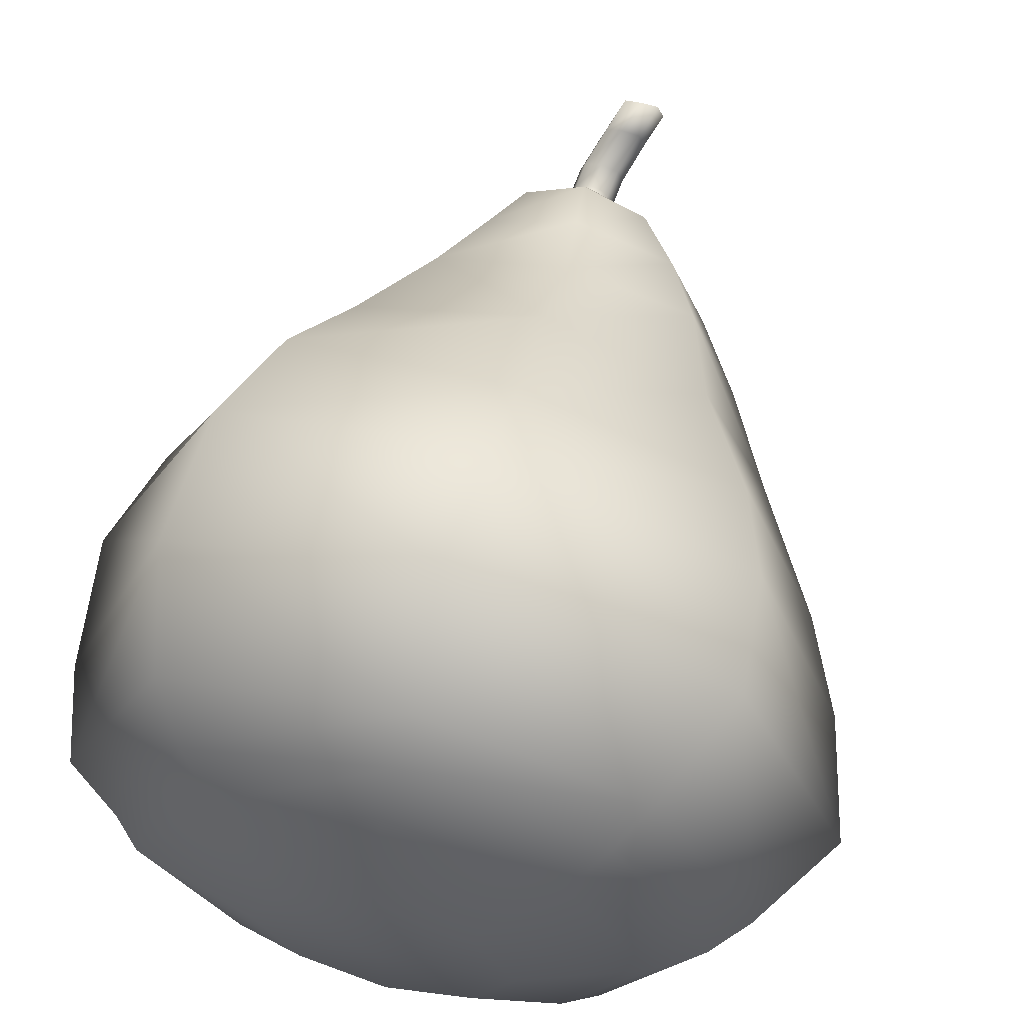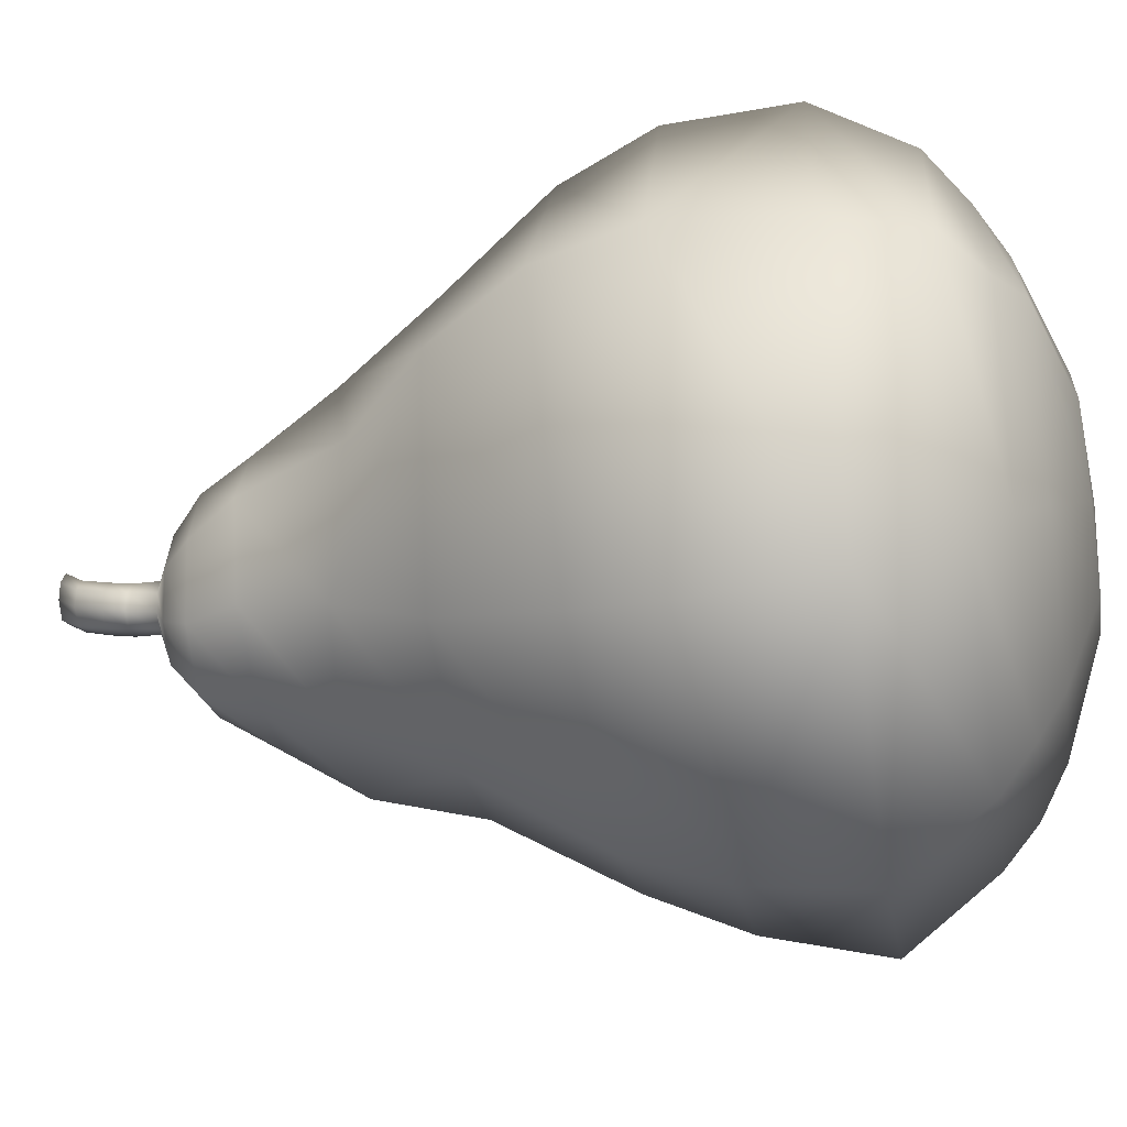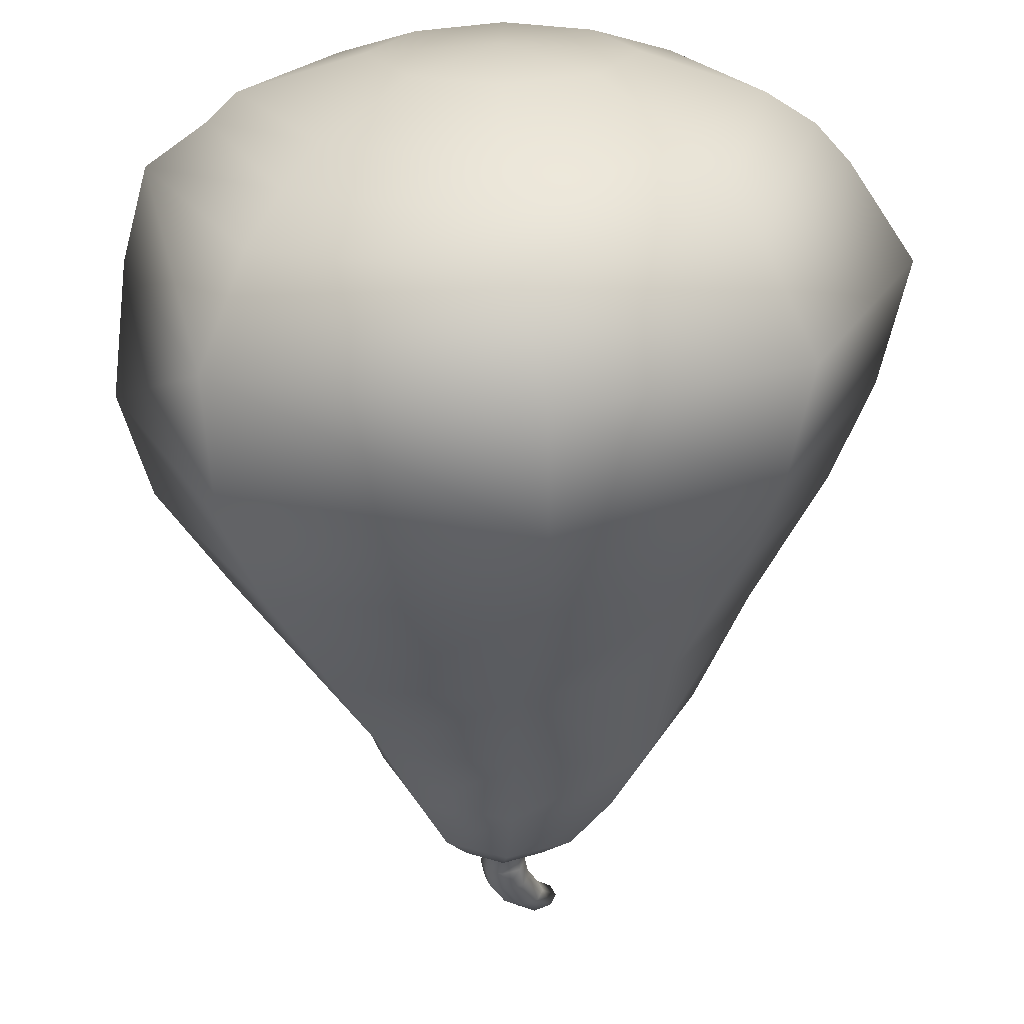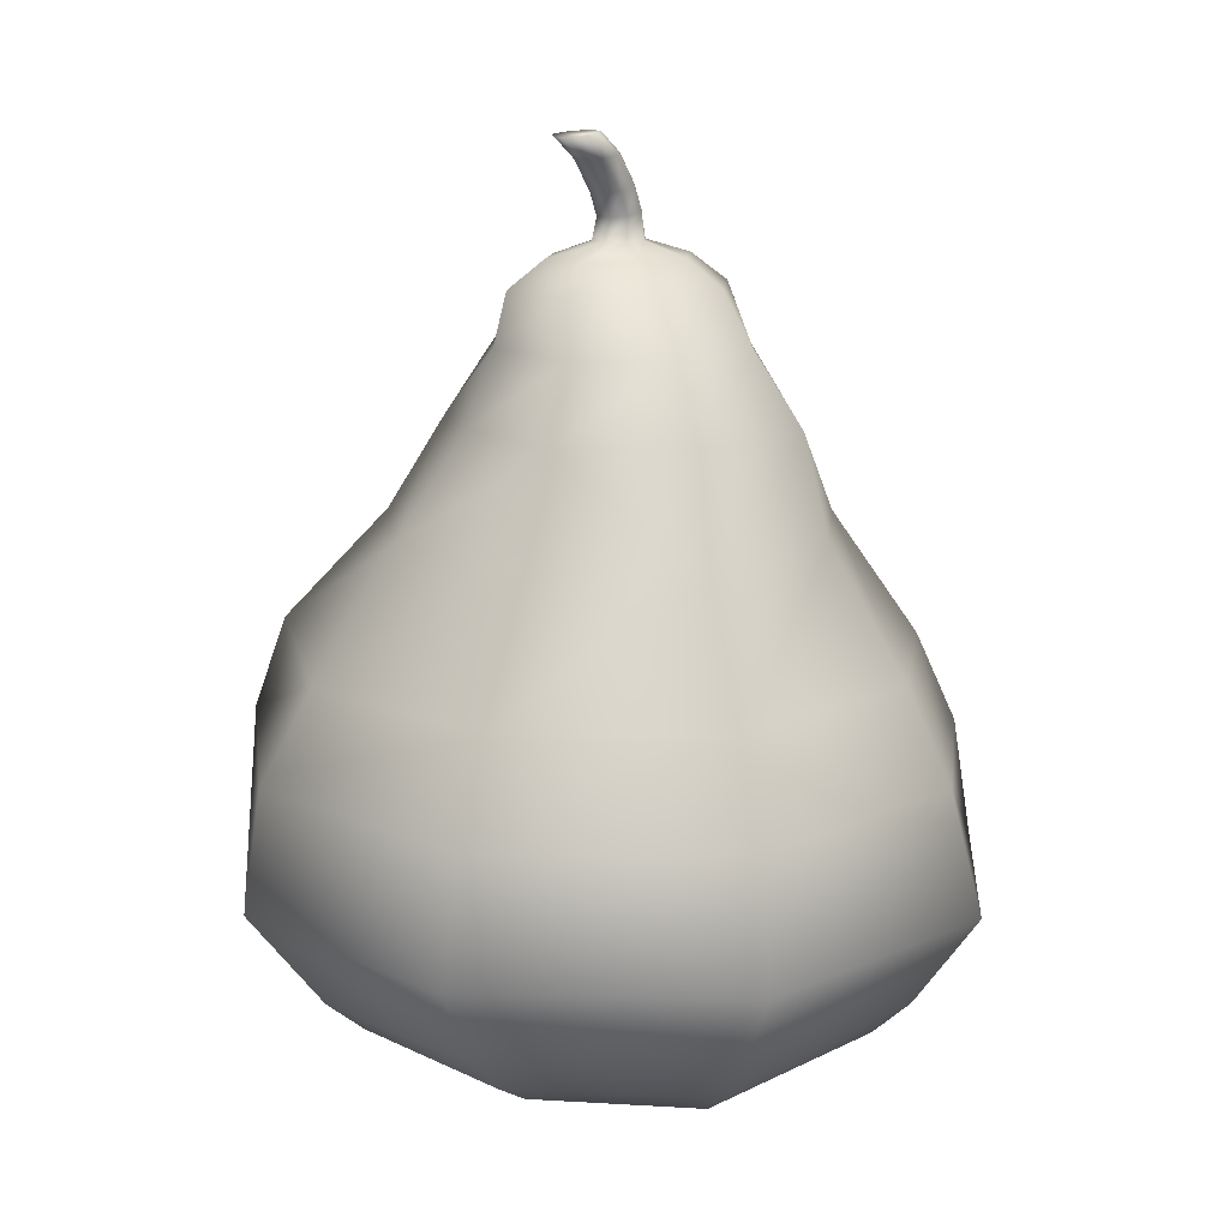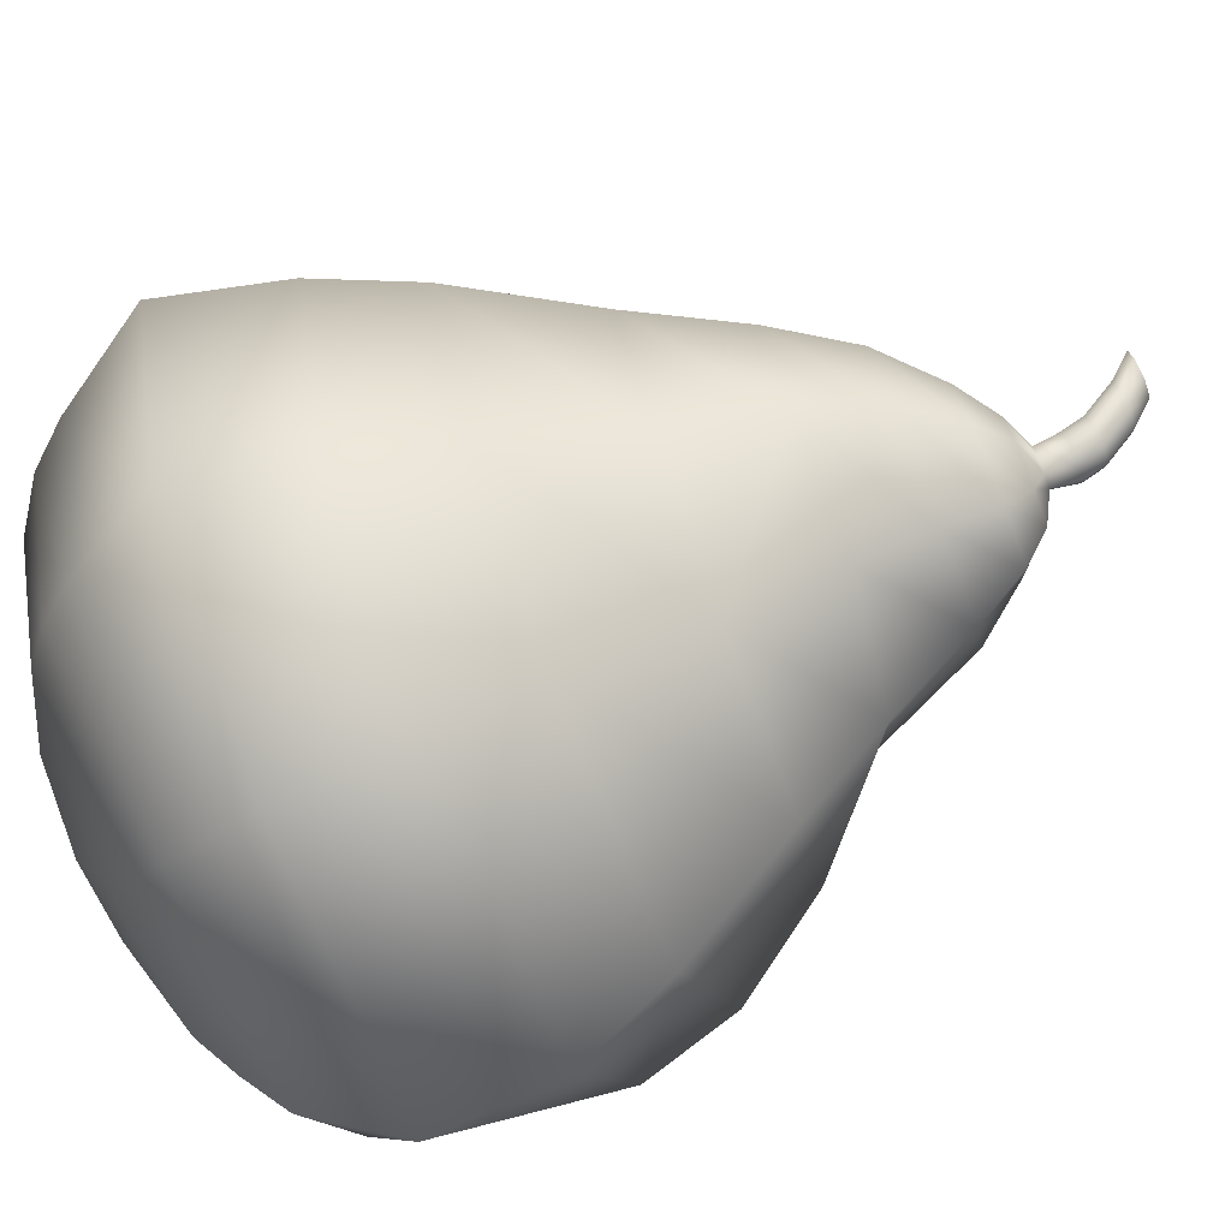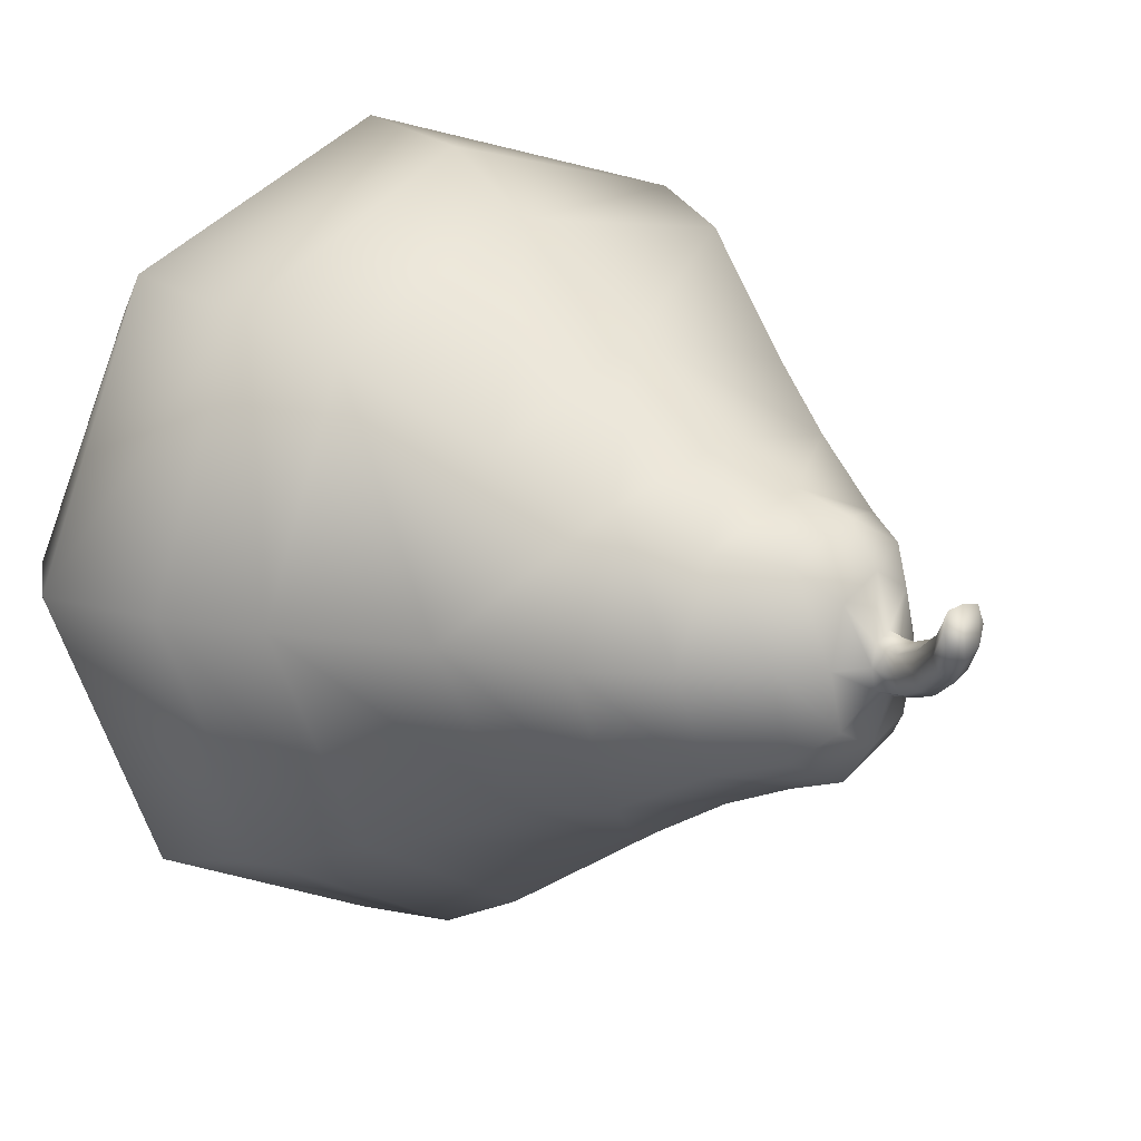
<metadata>
{"format":"obj","ext":"obj","renderer":"f3d","projection":"perspective","resolution":1024,"background":"white","views":[{"elev":61.7,"azim":14.4,"up":"+Z"},{"elev":-44.6,"azim":-80.7,"up":"+Z"},{"elev":-66.1,"azim":0.5,"up":"+Z"},{"elev":14.5,"azim":69.8,"up":"+Y"},{"elev":-78.6,"azim":111.6,"up":"+Z"},{"elev":14.6,"azim":137.5,"up":"+Z"}]}
</metadata>
<code>
o Pearto_Material.001_0
v 0.2804 -0.1829 0.2761
v 0.227 -0.2827 0.2268
v 0.3303 -0.2827 0
v 0.2444 0.1778 -0.00058
v 0.16 0.1776 -0.1584
v 0.134 0.2848 -0.1408
v -0.281 0.1616 -0.000161
v -0.1853 0.2488 0.00115
v -0.1306 0.267 -0.1437
v 0.0117 0.1776 0.2356
v 0.1744 0.1778 0.1578
v 0.1392 0.2848 0.1219
v 0.01009 0.1753 -0.2292
v -0.1666 0.1726 -0.2088
v 0.2761 -0.1829 -0.276
v 0.3954 -0.1829 0
v 0.3303 -0.2827 0
v 0.0108 -0.29 0.3171
v 0.2444 0.1778 -0.00058
v 0.1893 0.2848 -0.009479
v 0.01217 -0.2827 -0.3201
v -0.2283 -0.283 -0.2476
v -0.2682 -0.1876 -0.3065
v -0.3448 -0.2852 -0.003683
v -0.372 -0.189 0.001475
v 0.227 -0.2827 -0.2268
v -0.2496 -0.1837 0.3169
v -0.2294 -0.2838 0.2511
v 0.003564 0.2848 -0.167
v 0.008245 0.2848 0.1605
v -0.1236 0.2742 0.1439
v -0.002066 -0.4014 0.000339
v 0.1283 -0.3931 1e-06
v 0.08505 -0.3931 0.08267
v -0.001767 -0.3931 0.1151
v -0.08665 -0.3931 0.08267
v 0.08505 -0.3931 -0.08267
v -0.08665 -0.3931 -0.08267
v -0.001847 -0.3931 -0.1144
v -0.1317 -0.3933 1e-06
v -0.1775 0.1704 0.1897
v 0.1893 0.2848 -0.009479
v 0.01017 -0.1862 0.3967
v 0.3954 -0.1829 0
v 0.03594 -0.1829 -0.385
v -0.3894 -0.04826 0.000713
v -0.2406 -0.04663 0.3212
v 0.03636 -0.05531 -0.3634
v 0.2518 -0.05531 -0.2517
v 0.3642 -0.05498 -2.7e-05
v 0.2701 -0.0535 0.2557
v 0.02071 -0.05358 0.3799
v 0.3209 0.04505 -9.5e-05
v 0.218 0.04383 -0.2179
v -0.2246 0.0463 -0.2749
v -0.3572 0.05781 0.00019
v 0.02025 0.044 0.3243
v 0.2375 0.04778 0.2229
v 0.0369 0.04383 -0.3162
v 0.1018 0.3608 0.09064
v 3.4e-05 0.3608 0.1302
v 0.06059 0.4154 0.08174
v -0.005241 0.4154 0.1144
v -0.09577 0.3608 -0.09755
v 0.000555 0.3608 -0.1347
v 0.1022 0.3608 -0.1009
v 0.1399 0.3608 -0.005244
v -0.09577 0.3608 0.09393
v -0.1347 0.3608 -0.001809
v -0.08969 0.4154 -0.001853
v -0.06701 0.4154 0.08177
v -0.04666 0.4441 0.05124
v -0.05902 0.4441 -0.003677
v -0.067 0.4154 -0.08547
v -0.005221 0.4154 -0.1169
v 0.06066 0.4154 -0.08553
v 0.08389 0.4154 -0.001938
v 0.1979 -0.3214 0.1978
v 0.2961 -0.3214 -2.1e-05
v -0.1978 -0.3214 -0.1988
v -0.2832 -0.3286 3.4e-05
v -0.1991 -0.3239 0.2008
v 0.004185 -0.3254 0.2759
v 0.1979 -0.3214 -0.1979
v -0.002552 -0.3214 -0.2745
v 0.2961 -0.3214 -2.1e-05
v 0.1399 0.3608 -0.005244
v 0.08389 0.4154 -0.001938
v 0.03079 0.4441 0.05124
v -0.009312 0.4441 0.07295
v -0.2056 0.0562 0.2956
v 0.3209 0.04505 -9.5e-05
v 0.3642 -0.05498 -2.7e-05
v -0.2538 -0.3569 -4e-06
v -0.1656 -0.3532 0.1592
v -0.1656 -0.3532 0.1592
v -0.2538 -0.3569 -4e-06
v 0.1647 -0.3524 0.1589
v 0.2479 -0.3524 -4e-06
v -0.002161 -0.3524 0.221
v 0.1647 -0.3524 -0.1589
v -0.002316 -0.3524 -0.2202
v -0.1653 -0.3524 -0.1589
v 0.2479 -0.3524 -4e-06
v -0.2592 -0.0537 -0.3099
v -0.04665 0.4441 -0.0586
v -0.009298 0.4441 -0.07894
v 0.0308 0.4441 -0.0586
v 0.0442 0.4441 -0.003677
v 0.0442 0.4441 -0.003677
v 0.1647 -0.3524 -0.1589
v 0.2479 -0.3524 -4e-06
v -0.002161 -0.3524 0.221
v -0.1653 -0.3524 -0.1589
v -0.04665 0.4441 -0.0586
v -0.05902 0.4441 -0.003677
v -0.02864 0.4592 -0.003677
v -0.02388 0.4592 -0.02402
v 0.03079 0.4441 0.05124
v 0.0442 0.4441 -0.003677
v 0.01072 0.4592 -0.003677
v 0.005807 0.4592 0.01666
v -0.04666 0.4441 0.05124
v -0.02388 0.4592 0.01666
v -0.009298 0.4441 -0.07894
v -0.009376 0.4592 -0.03112
v 0.0308 0.4441 -0.0586
v 0.005812 0.4592 -0.02402
v -0.009312 0.4441 0.07295
v -0.009382 0.4592 0.02513
v 0.1647 -0.3524 0.1589
v -0.002316 -0.3524 -0.2202
v -0.009376 0.4592 -0.03112
v -0.02388 0.4592 -0.02402
v -0.0281 0.4887 -0.02033
v -0.01068 0.4891 -0.02692
v 0.005812 0.4592 -0.02402
v 0.007649 0.4873 -0.02116
v 0.01072 0.4592 -0.003677
v 0.01364 0.4849 -0.004496
v -0.009382 0.4592 0.02513
v 0.005807 0.4592 0.01666
v 0.007815 0.483 0.01244
v -0.01043 0.4827 0.01953
v -0.02388 0.4592 0.01666
v -0.02793 0.4844 0.01327
v -0.02864 0.4592 -0.003677
v -0.03375 0.4867 -0.003397
v -0.02864 0.4592 -0.003677
v -0.03375 0.4867 -0.003397
v 0.01754 0.5088 0.004352
v 0.01172 0.5069 0.02129
v -0.02403 0.5082 0.02211
v -0.02985 0.5106 0.005451
v -0.0242 0.5125 -0.01148
v -0.006781 0.5129 -0.01871
v 0.01155 0.5112 -0.01231
v -0.006532 0.5065 0.02774
v -0.02985 0.5106 0.005451
v 0.007925 0.5408 0.04913
v -0.009436 0.5418 0.04428
v -0.01494 0.5435 0.0272
v -0.00898 0.5451 0.01037
v 0.03248 0.5428 0.02827
v 0.02634 0.5413 0.0451
v -0.01494 0.5435 0.0272
v 0.008605 0.5456 0.002228
v 0.0268 0.5445 0.01118
v 0.04694 0.5656 0.0552
v 0.0408 0.5641 0.07202
v 0.005026 0.5646 0.07121
v -0.000483 0.5663 0.05412
v 0.005482 0.5679 0.0373
v 0.02307 0.5684 0.02721
v 0.04126 0.5673 0.03811
v 0.02239 0.5636 0.07411
v -0.000483 0.5663 0.05412
v 0.02307 0.5684 0.02721
v 0.005482 0.5679 0.0373
v -0.000483 0.5663 0.05412
v 0.005026 0.5646 0.07121
v 0.02239 0.5636 0.07411
v 0.0408 0.5641 0.07202
v 0.04694 0.5656 0.0552
v 0.04126 0.5673 0.03811
f 1 2 3
f 4 5 6
f 7 8 9
f 10 11 12
f 13 14 9
f 15 16 17
f 18 2 1
f 19 20 12
f 21 22 23
f 24 25 23
f 15 26 21
f 27 28 18
f 13 29 6
f 10 30 31
f 24 28 27
f 32 33 34
f 32 35 36
f 37 33 32
f 38 39 32
f 40 38 32
f 40 32 36
f 39 37 32
f 35 32 34
f 31 8 7
f 14 7 9
f 41 31 7
f 41 10 31
f 30 10 12
f 11 19 12
f 42 4 6
f 5 13 6
f 29 13 9
f 22 24 23
f 25 24 27
f 43 27 18
f 43 18 1
f 44 1 3
f 26 15 17
f 45 15 21
f 45 21 23
f 46 25 27
f 46 27 47
f 45 48 49
f 45 49 15
f 44 50 51
f 44 51 1
f 43 52 47
f 43 47 27
f 53 54 5
f 53 5 4
f 7 14 55
f 7 55 56
f 57 58 11
f 57 11 10
f 59 55 14
f 59 14 13
f 30 12 60
f 30 60 61
f 61 60 62
f 61 62 63
f 29 9 64
f 29 64 65
f 42 6 66
f 42 66 67
f 8 31 68
f 8 68 69
f 70 71 72
f 70 72 73
f 65 64 74
f 65 74 75
f 67 66 76
f 67 76 77
f 69 68 71
f 69 71 70
f 3 2 78
f 3 78 79
f 24 22 80
f 24 80 81
f 18 28 82
f 18 82 83
f 21 26 84
f 21 84 85
f 28 24 81
f 28 81 82
f 26 17 86
f 26 86 84
f 64 69 70
f 64 70 74
f 60 87 88
f 60 88 62
f 63 62 89
f 63 89 90
f 9 8 69
f 9 69 64
f 12 20 87
f 12 87 60
f 46 47 91
f 46 91 56
f 58 92 19
f 58 19 11
f 15 49 93
f 15 93 16
f 82 81 94
f 82 94 95
f 96 97 40
f 96 40 36
f 79 78 98
f 79 98 99
f 83 82 95
f 83 95 100
f 85 84 101
f 85 101 102
f 81 80 103
f 81 103 94
f 84 86 104
f 84 104 101
f 46 105 23
f 46 23 25
f 75 74 106
f 75 106 107
f 77 76 108
f 77 108 109
f 62 88 110
f 62 110 89
f 74 70 73
f 74 73 106
f 76 75 107
f 76 107 108
f 80 85 102
f 80 102 103
f 78 83 100
f 78 100 98
f 111 112 33
f 111 33 37
f 71 63 90
f 71 90 72
f 22 21 85
f 22 85 80
f 2 18 83
f 2 83 78
f 66 65 75
f 66 75 76
f 6 29 65
f 6 65 66
f 68 61 63
f 68 63 71
f 31 30 61
f 31 61 68
f 54 59 13
f 54 13 5
f 91 57 10
f 91 10 41
f 1 51 52
f 1 52 43
f 23 105 48
f 23 48 45
f 113 96 36
f 113 36 35
f 97 114 38
f 97 38 40
f 47 52 57
f 47 57 91
f 49 48 59
f 49 59 54
f 51 50 92
f 51 92 58
f 48 105 55
f 48 55 59
f 52 51 58
f 52 58 57
f 46 56 55
f 46 55 105
f 93 49 54
f 93 54 53
f 115 116 117
f 115 117 118
f 119 120 121
f 119 121 122
f 116 123 124
f 116 124 117
f 125 115 118
f 125 118 126
f 127 125 126
f 127 126 128
f 120 127 128
f 120 128 121
f 129 119 122
f 129 122 130
f 123 129 130
f 123 130 124
f 112 131 34
f 112 34 33
f 131 113 35
f 131 35 34
f 132 111 37
f 132 37 39
f 114 132 39
f 114 39 38
f 133 134 135
f 133 135 136
f 137 133 136
f 137 136 138
f 139 137 138
f 139 138 140
f 141 142 143
f 141 143 144
f 145 141 144
f 145 144 146
f 134 147 148
f 134 148 135
f 142 139 140
f 142 140 143
f 149 145 146
f 149 146 150
f 143 140 151
f 143 151 152
f 150 146 153
f 150 153 154
f 136 135 155
f 136 155 156
f 138 136 156
f 138 156 157
f 140 138 157
f 140 157 151
f 144 143 152
f 144 152 158
f 146 144 158
f 146 158 153
f 135 148 159
f 135 159 155
f 153 158 160
f 153 160 161
f 155 159 162
f 155 162 163
f 152 151 164
f 152 164 165
f 154 153 161
f 154 161 166
f 156 155 163
f 156 163 167
f 157 156 167
f 157 167 168
f 151 157 168
f 151 168 164
f 158 152 165
f 158 165 160
f 165 164 169
f 165 169 170
f 166 161 171
f 166 171 172
f 167 163 173
f 167 173 174
f 168 167 174
f 168 174 175
f 164 168 175
f 164 175 169
f 160 165 170
f 160 170 176
f 161 160 176
f 161 176 171
f 163 162 177
f 163 177 173
f 91 41 7
f 91 7 56
f 181 179 180
f 179 181 182
f 179 182 178
f 178 182 183
f 178 183 185
f 185 183 184

</code>
